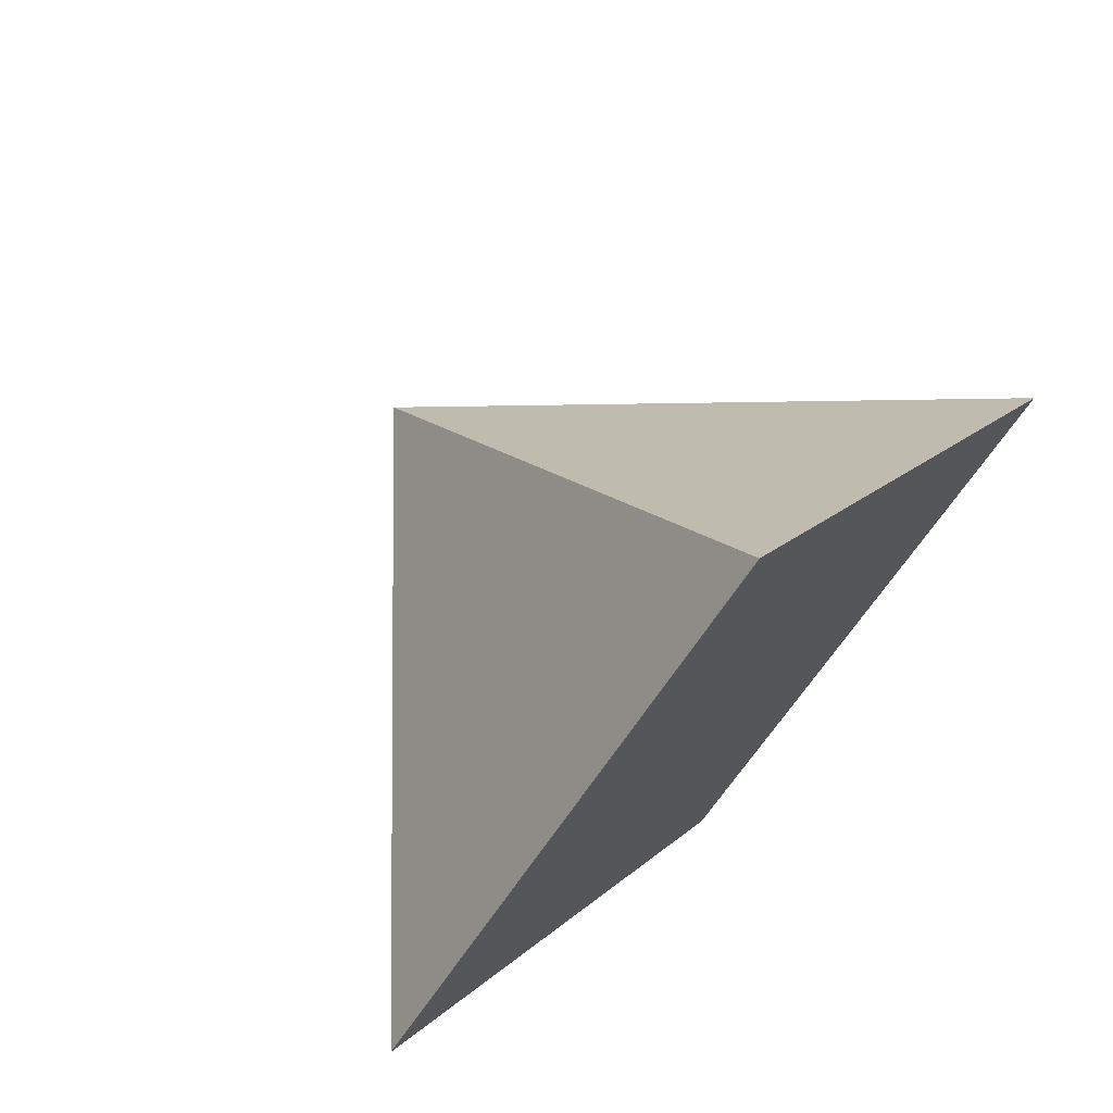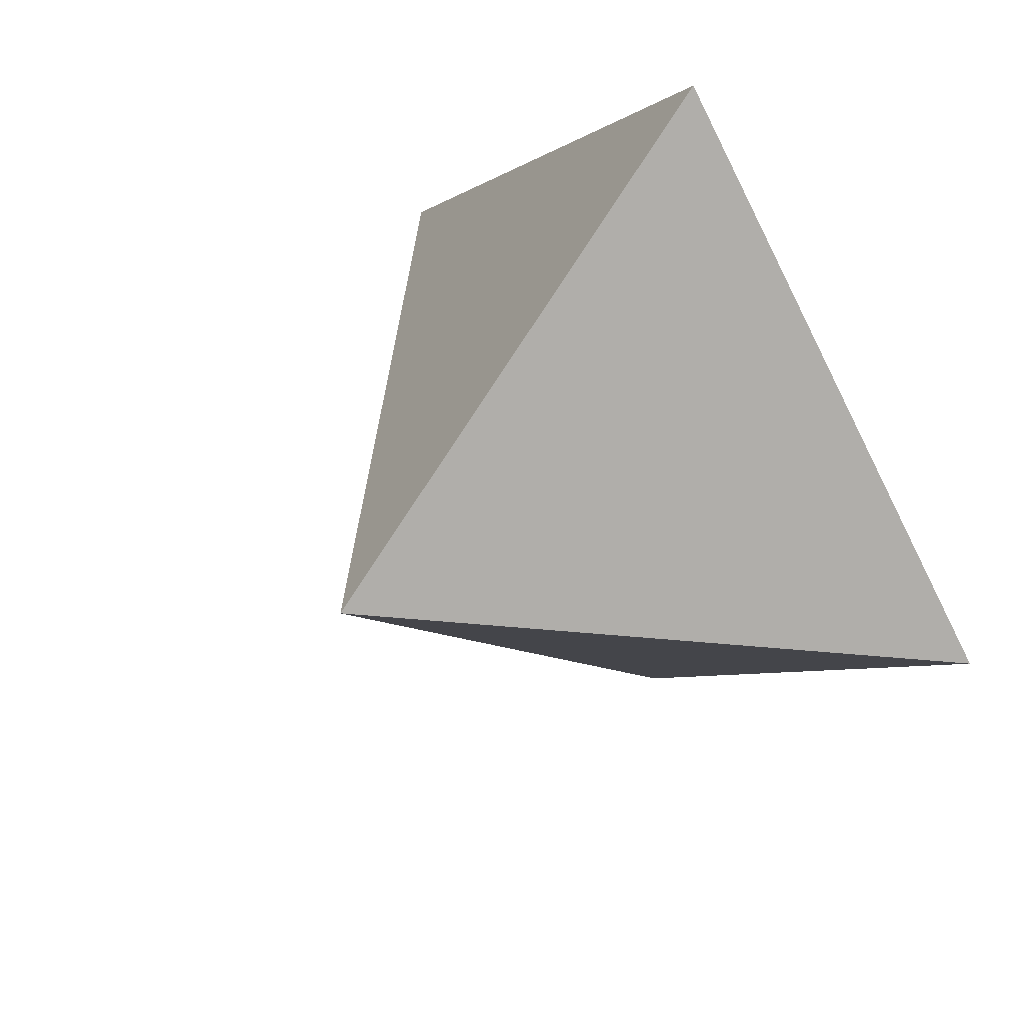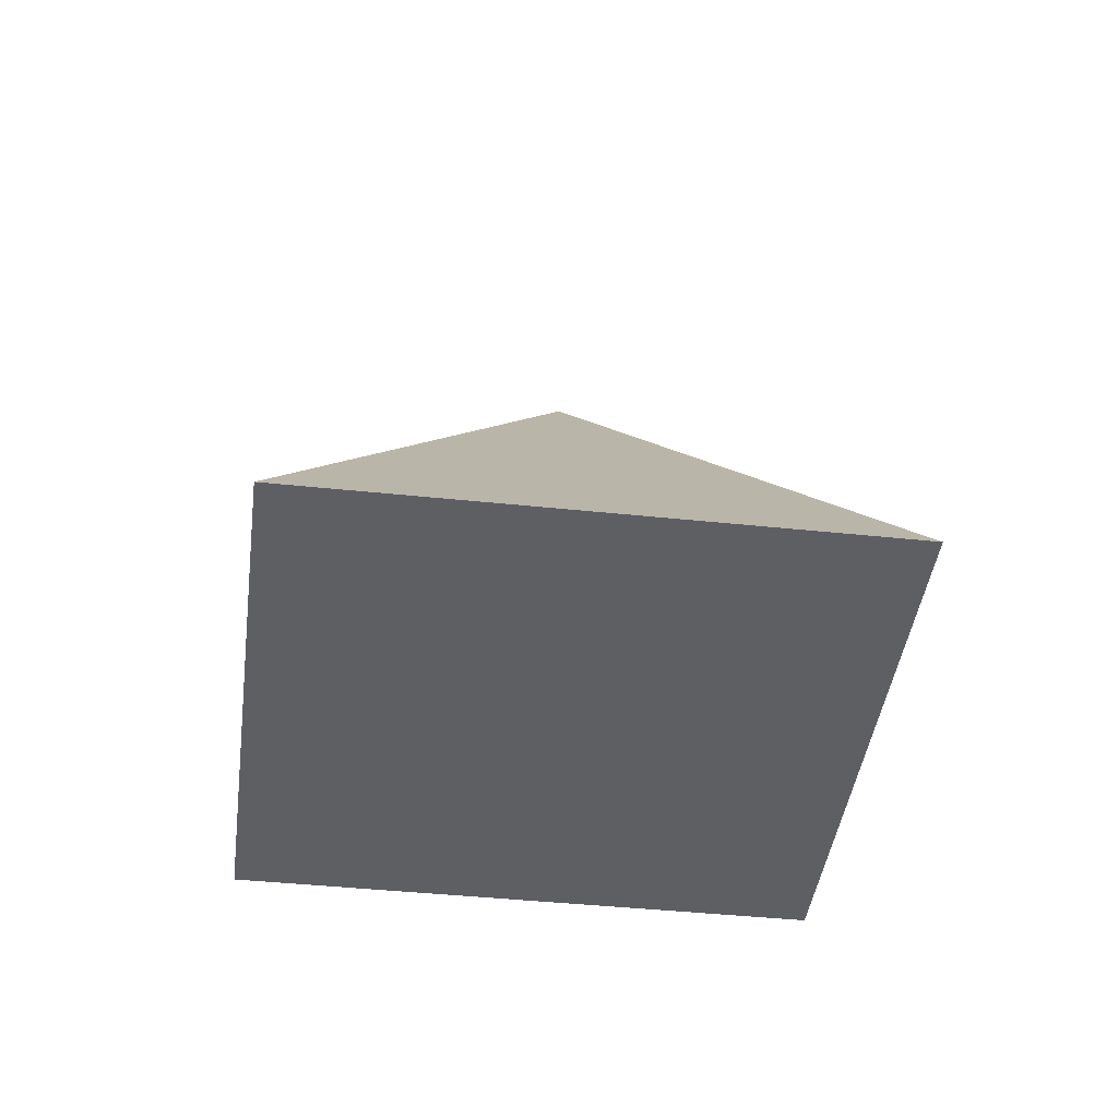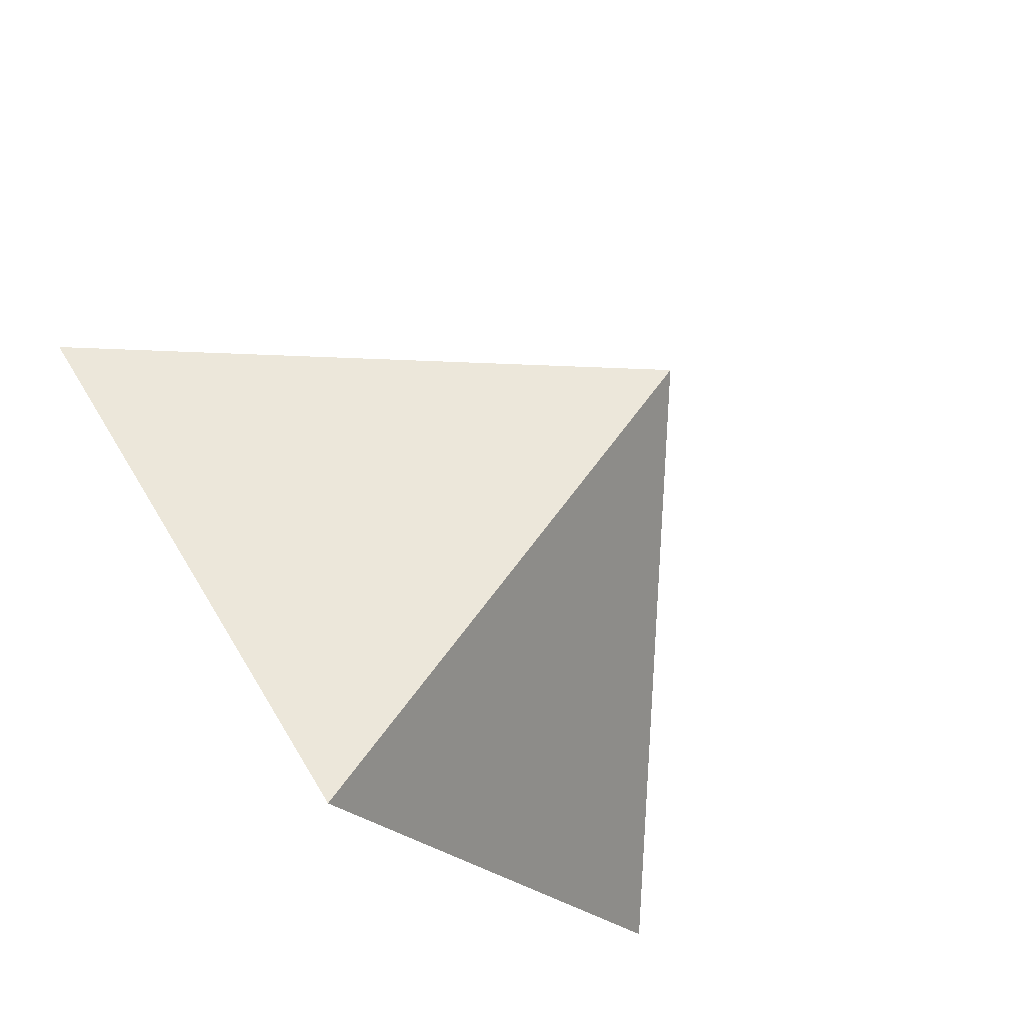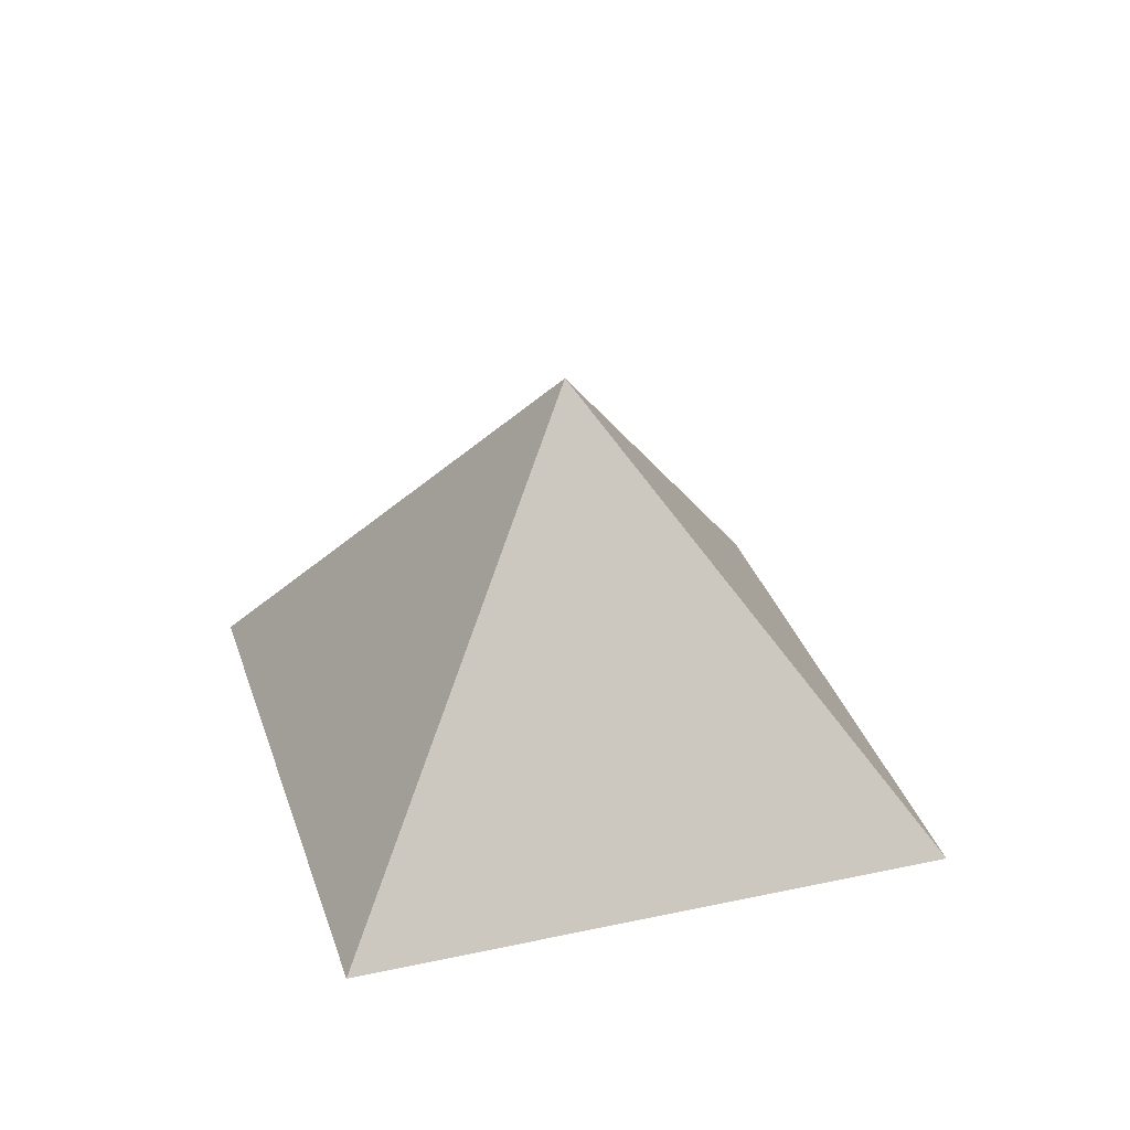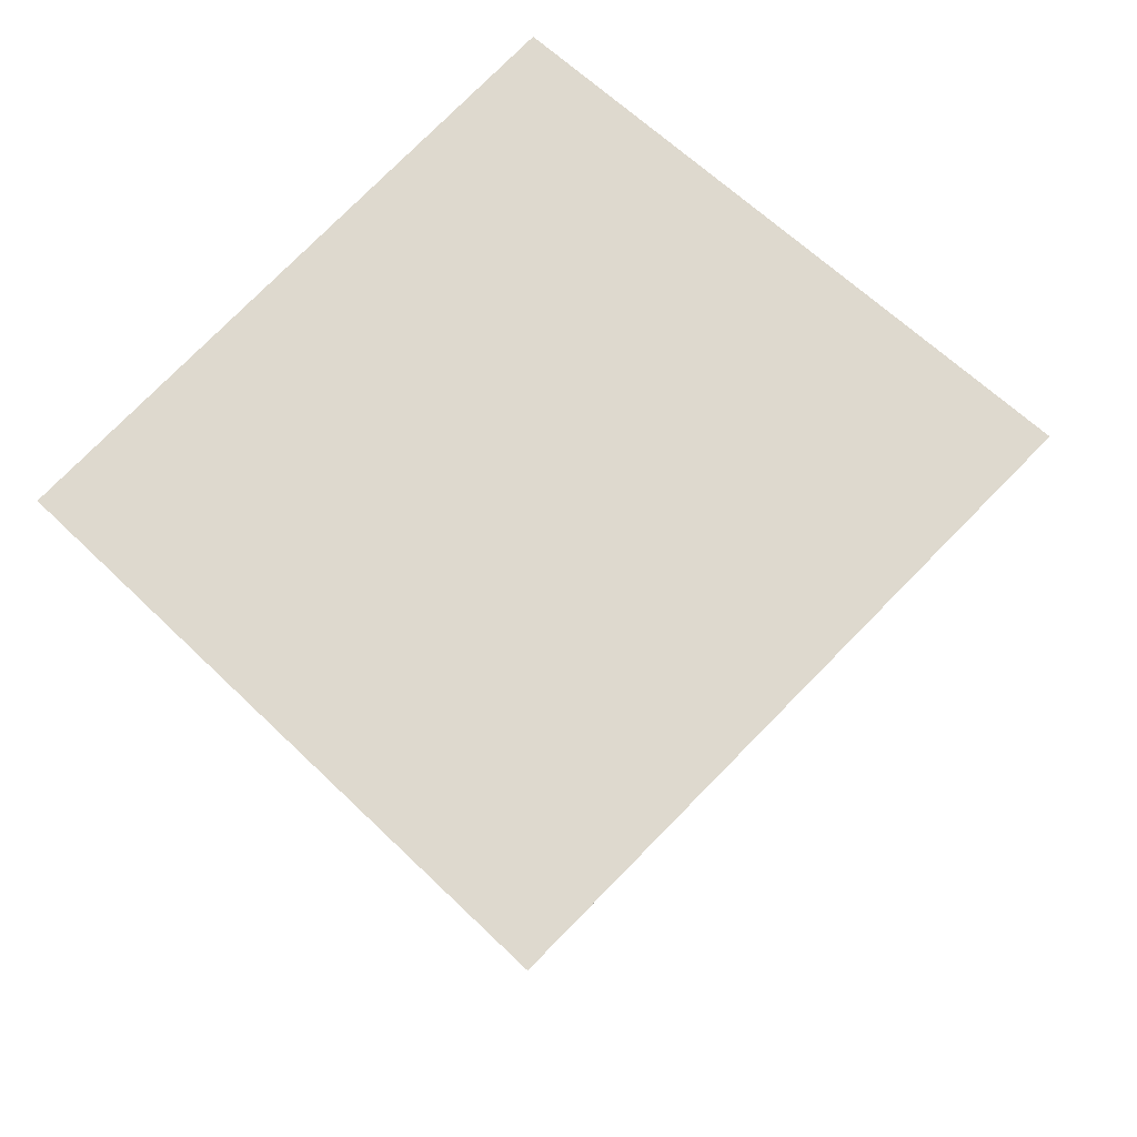
<metadata>
{"format":"obj","ext":"obj","renderer":"f3d","projection":"perspective","resolution":1024,"background":"white","views":[{"elev":71.0,"azim":-45.9,"up":"+Z"},{"elev":46.8,"azim":-129.0,"up":"+Z"},{"elev":-41.8,"azim":-52.3,"up":"+Y"},{"elev":-75.4,"azim":132.8,"up":"+Z"},{"elev":32.8,"azim":-151.7,"up":"+Y"},{"elev":-23.0,"azim":8.5,"up":"+Z"}]}
</metadata>
<code>
v 0 0 -0.1414
v -0.1414 0 -0
v -0 0 0.1414
v 0.1414 0 0
v 0 0 -0.2828
v -0.2828 0 -0
v -0 0 0.2828
v 0.2828 0 0
v 0 0 -0.4243
v -0.4243 0 -0
v -0 0 0.4243
v 0.4243 0 0
v 0 0 -0.5657
v -0.5657 0 -0
v -0 0 0.5657
v 0.5657 0 0
v 0 0 -0.7071
v -0.7071 0 -0
v -0 0 0.7071
v 0.7071 0 0
v 0 0.07071 -0.6364
v -0.6364 0.07071 -0
v -0 0.07071 0.6364
v 0.6364 0.07071 0
v 0 0.1414 -0.5657
v -0.5657 0.1414 -0
v -0 0.1414 0.5657
v 0.5657 0.1414 0
v 0 0.2121 -0.495
v -0.495 0.2121 -0
v -0 0.2121 0.495
v 0.495 0.2121 0
v 0 0.2828 -0.4243
v -0.4243 0.2828 -0
v -0 0.2828 0.4243
v 0.4243 0.2828 0
v 0 0.3536 -0.3536
v -0.3536 0.3536 -0
v -0 0.3536 0.3536
v 0.3536 0.3536 0
v 0 0.4243 -0.2828
v -0.2828 0.4243 -0
v -0 0.4243 0.2828
v 0.2828 0.4243 0
v 0 0.495 -0.2121
v -0.2121 0.495 -0
v -0 0.495 0.2121
v 0.2121 0.495 0
v 0 0.5657 -0.1414
v -0.1414 0.5657 -0
v -0 0.5657 0.1414
v 0.1414 0.5657 0
v 0 0.6364 -0.07071
v -0.07071 0.6364 -0
v -0 0.6364 0.07071
v 0.07071 0.6364 0
v 0 0 0
v 0 0.7071 0
f 1 2 6 5
f 2 3 7 6
f 3 4 8 7
f 4 1 5 8
f 5 6 10 9
f 6 7 11 10
f 7 8 12 11
f 8 5 9 12
f 9 10 14 13
f 10 11 15 14
f 11 12 16 15
f 12 9 13 16
f 13 14 18 17
f 14 15 19 18
f 15 16 20 19
f 16 13 17 20
f 17 18 22 21
f 18 19 23 22
f 19 20 24 23
f 20 17 21 24
f 21 22 26 25
f 22 23 27 26
f 23 24 28 27
f 24 21 25 28
f 25 26 30 29
f 26 27 31 30
f 27 28 32 31
f 28 25 29 32
f 29 30 34 33
f 30 31 35 34
f 31 32 36 35
f 32 29 33 36
f 33 34 38 37
f 34 35 39 38
f 35 36 40 39
f 36 33 37 40
f 37 38 42 41
f 38 39 43 42
f 39 40 44 43
f 40 37 41 44
f 41 42 46 45
f 42 43 47 46
f 43 44 48 47
f 44 41 45 48
f 45 46 50 49
f 46 47 51 50
f 47 48 52 51
f 48 45 49 52
f 49 50 54 53
f 50 51 55 54
f 51 52 56 55
f 52 49 53 56
f 2 1 57
f 3 2 57
f 4 3 57
f 1 4 57
f 53 54 58
f 54 55 58
f 55 56 58
f 56 53 58
v 0 0 -0.1414
v -0.1414 0 -0
v -0 0 0.1414
v 0.1414 0 0
v 0 0 -0.2828
v -0.2828 0 -0
v -0 0 0.2828
v 0.2828 0 0
v 0 0 -0.4243
v -0.4243 0 -0
v -0 0 0.4243
v 0.4243 0 0
v 0 0 -0.5657
v -0.5657 0 -0
v -0 0 0.5657
v 0.5657 0 0
v 0 0 -0.7071
v -0.7071 0 -0
v -0 0 0.7071
v 0.7071 0 0
v 0 0.07071 -0.6364
v -0.6364 0.07071 -0
v -0 0.07071 0.6364
v 0.6364 0.07071 0
v 0 0.1414 -0.5657
v -0.5657 0.1414 -0
v -0 0.1414 0.5657
v 0.5657 0.1414 0
v 0 0.2121 -0.495
v -0.495 0.2121 -0
v -0 0.2121 0.495
v 0.495 0.2121 0
v 0 0.2828 -0.4243
v -0.4243 0.2828 -0
v -0 0.2828 0.4243
v 0.4243 0.2828 0
v 0 0.3536 -0.3536
v -0.3536 0.3536 -0
v -0 0.3536 0.3536
v 0.3536 0.3536 0
v 0 0.4243 -0.2828
v -0.2828 0.4243 -0
v -0 0.4243 0.2828
v 0.2828 0.4243 0
v 0 0.495 -0.2121
v -0.2121 0.495 -0
v -0 0.495 0.2121
v 0.2121 0.495 0
v 0 0.5657 -0.1414
v -0.1414 0.5657 -0
v -0 0.5657 0.1414
v 0.1414 0.5657 0
v 0 0.6364 -0.07071
v -0.07071 0.6364 -0
v -0 0.6364 0.07071
v 0.07071 0.6364 0
v 0 0 0
v 0 0.7071 0
f 59 60 64 63
f 60 61 65 64
f 61 62 66 65
f 62 59 63 66
f 63 64 68 67
f 64 65 69 68
f 65 66 70 69
f 66 63 67 70
f 67 68 72 71
f 68 69 73 72
f 69 70 74 73
f 70 67 71 74
f 71 72 76 75
f 72 73 77 76
f 73 74 78 77
f 74 71 75 78
f 75 76 80 79
f 76 77 81 80
f 77 78 82 81
f 78 75 79 82
f 79 80 84 83
f 80 81 85 84
f 81 82 86 85
f 82 79 83 86
f 83 84 88 87
f 84 85 89 88
f 85 86 90 89
f 86 83 87 90
f 87 88 92 91
f 88 89 93 92
f 89 90 94 93
f 90 87 91 94
f 91 92 96 95
f 92 93 97 96
f 93 94 98 97
f 94 91 95 98
f 95 96 100 99
f 96 97 101 100
f 97 98 102 101
f 98 95 99 102
f 99 100 104 103
f 100 101 105 104
f 101 102 106 105
f 102 99 103 106
f 103 104 108 107
f 104 105 109 108
f 105 106 110 109
f 106 103 107 110
f 107 108 112 111
f 108 109 113 112
f 109 110 114 113
f 110 107 111 114
f 60 59 115
f 61 60 115
f 62 61 115
f 59 62 115
f 111 112 116
f 112 113 116
f 113 114 116
f 114 111 116

</code>
